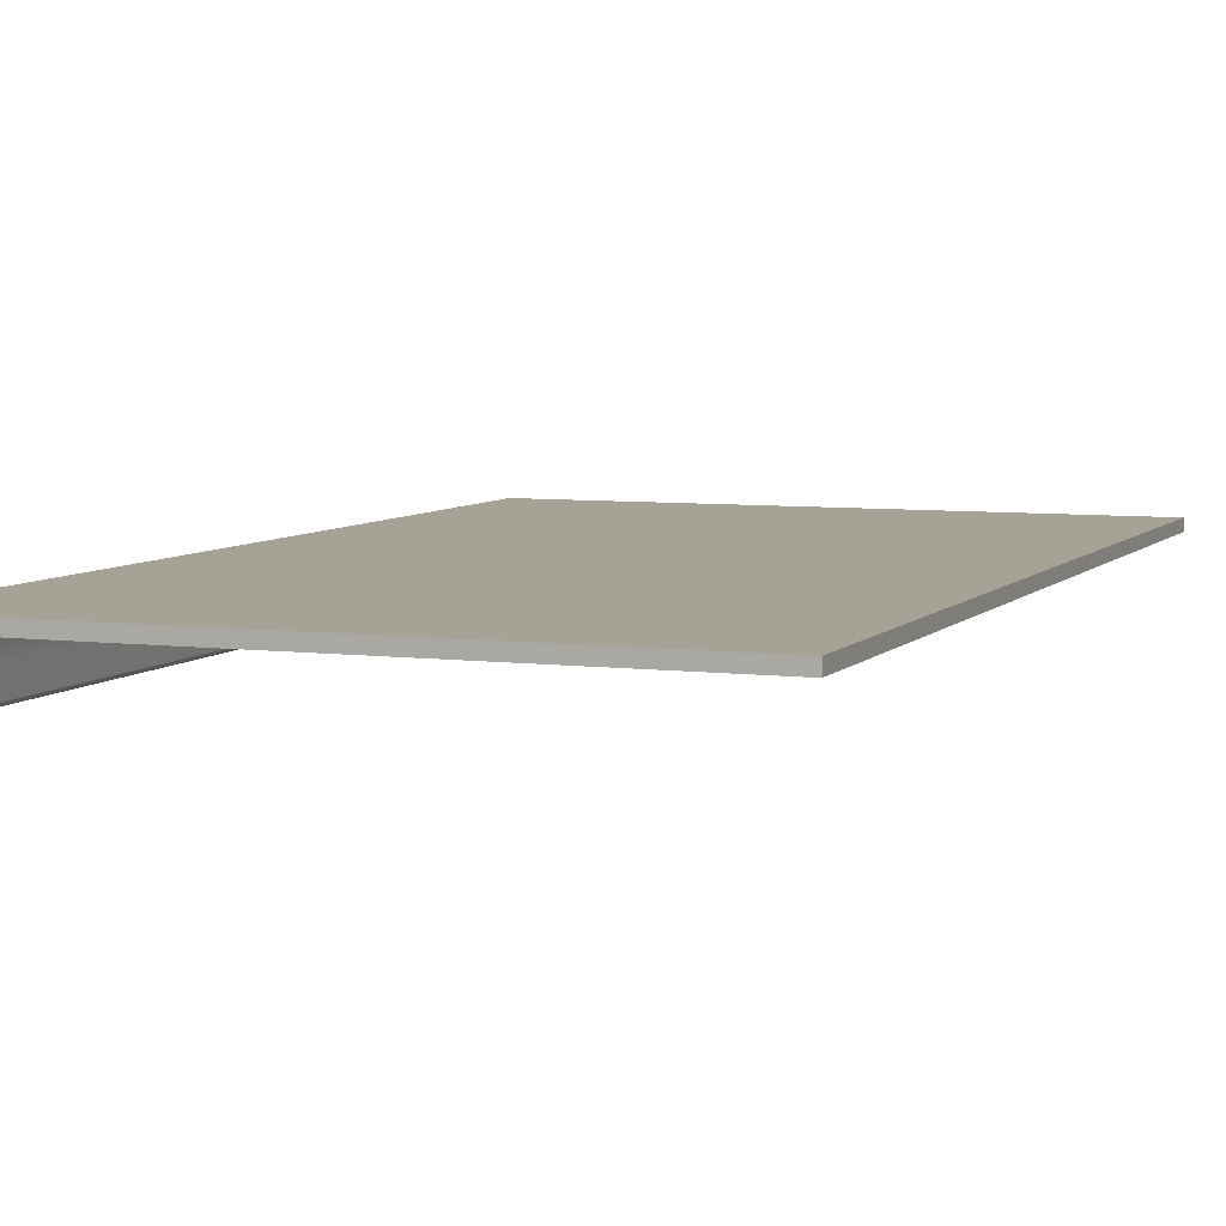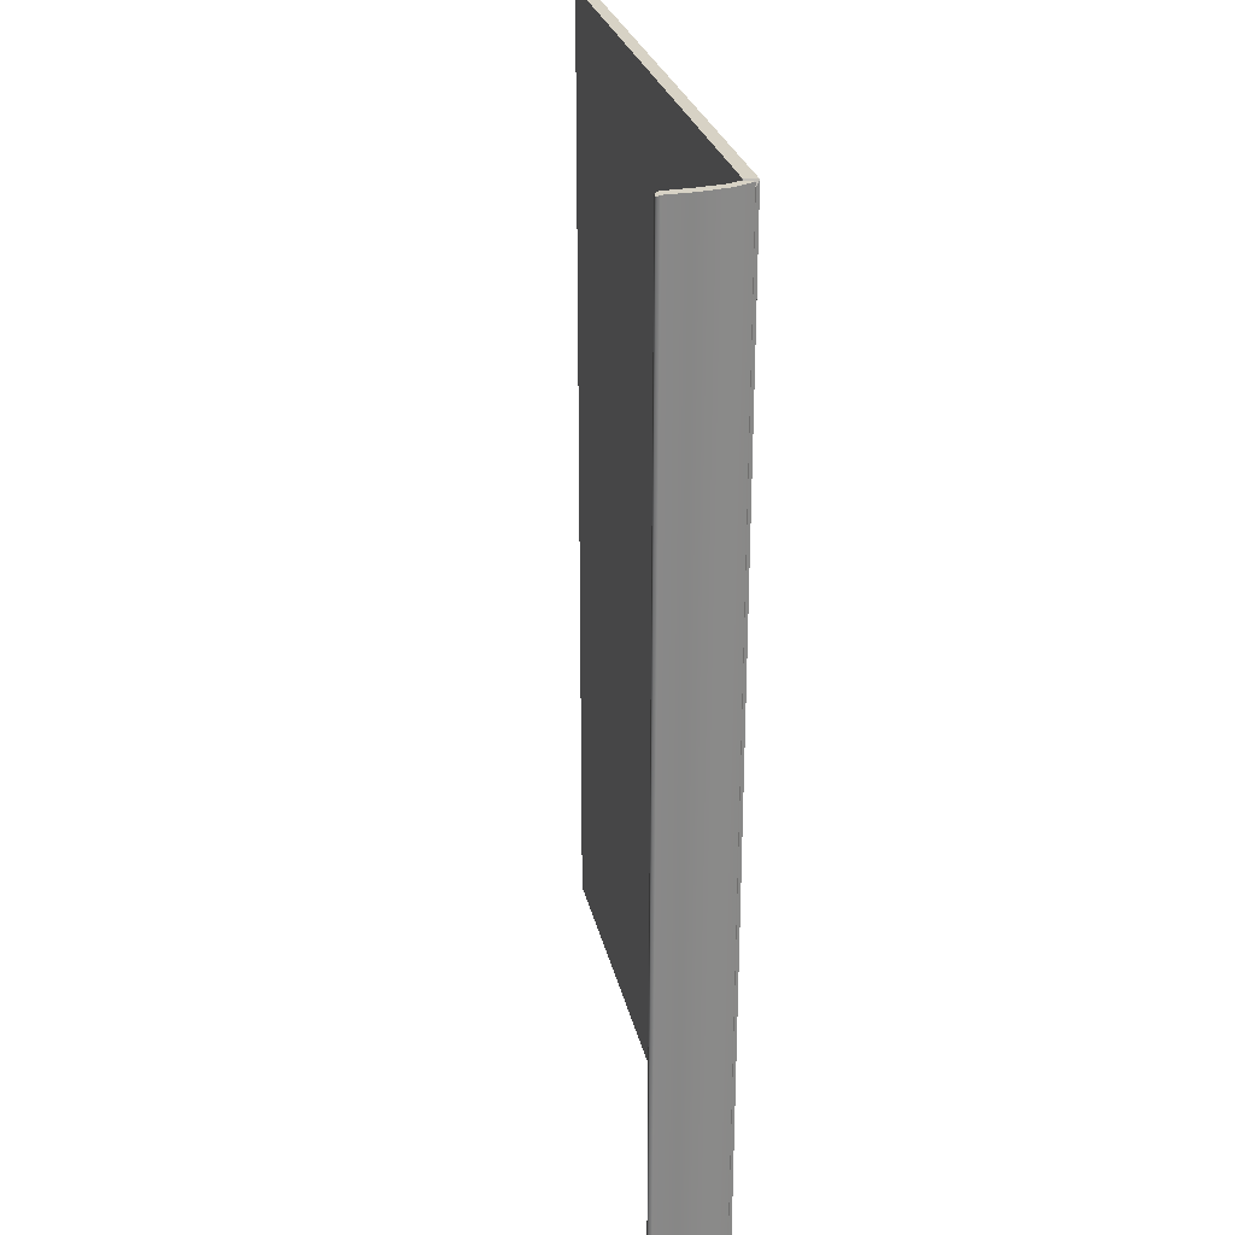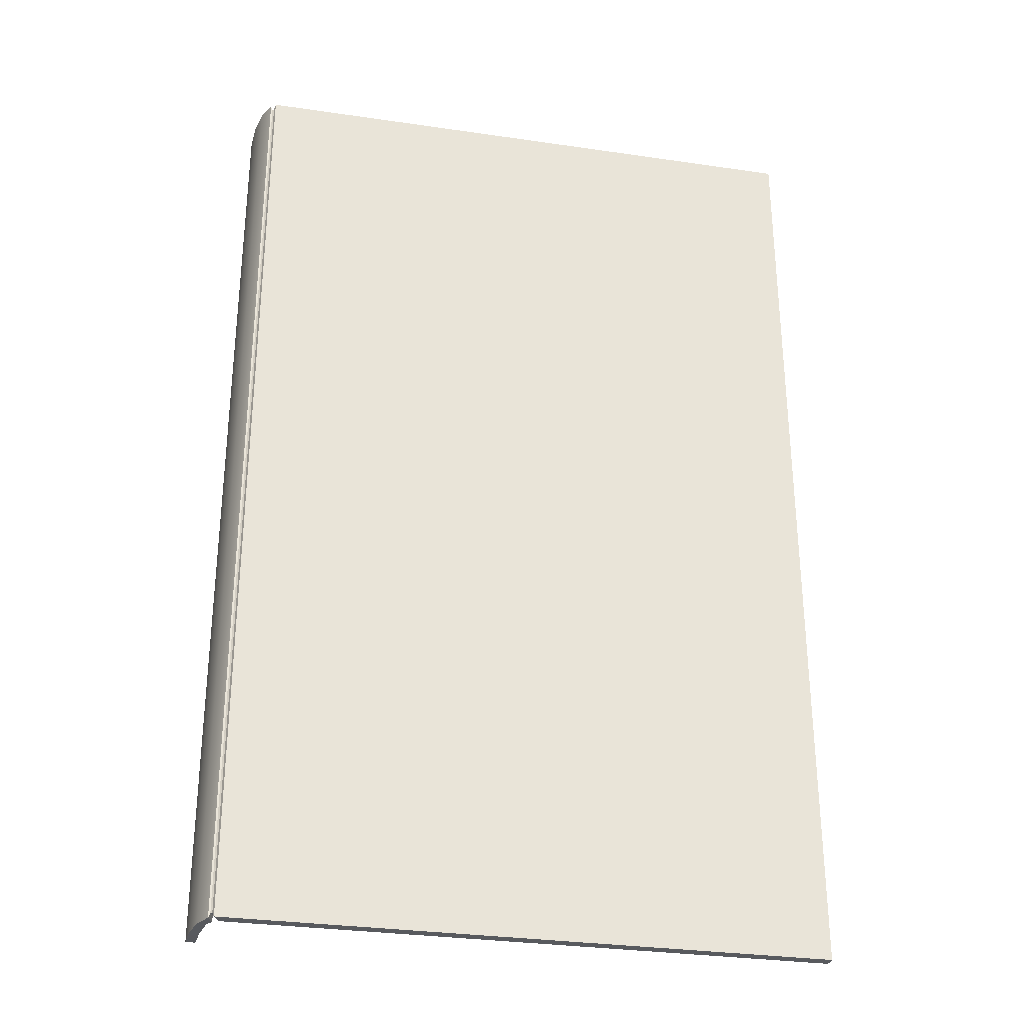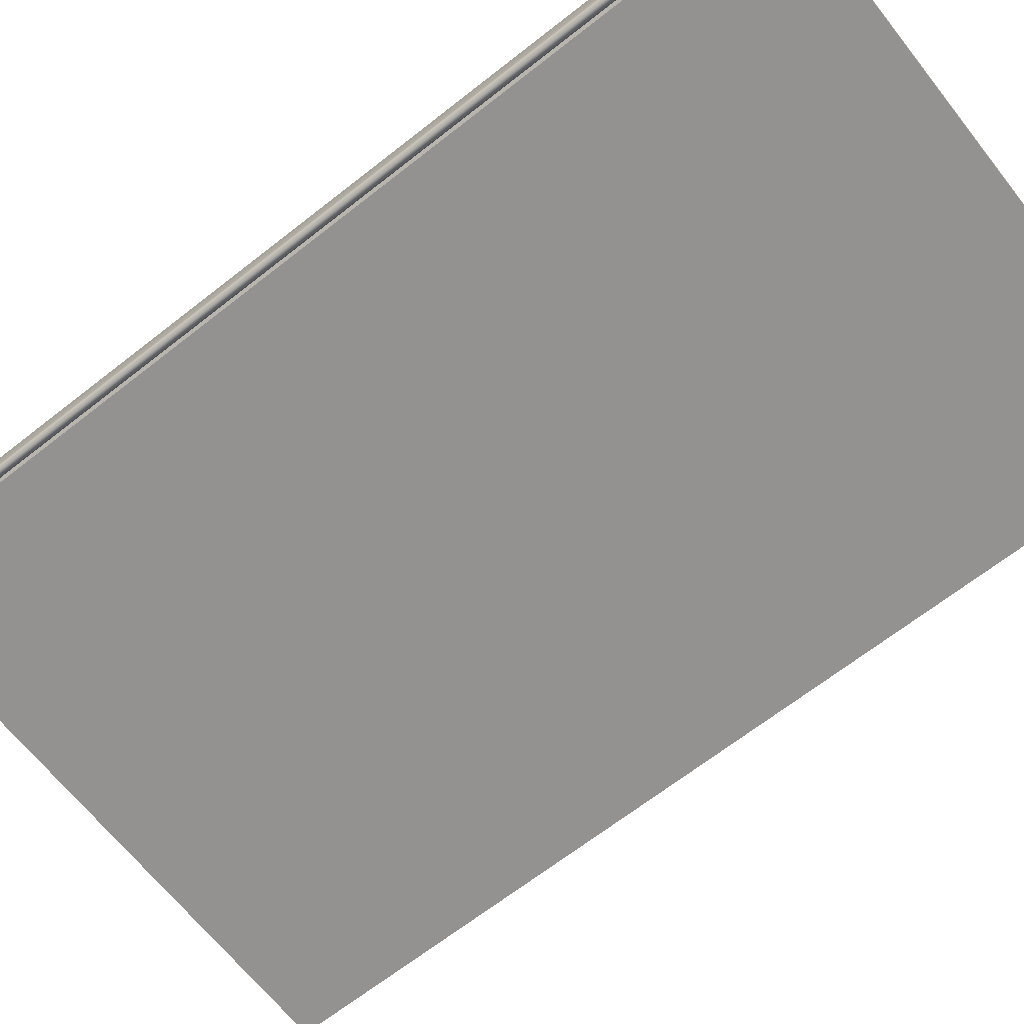
<metadata>
{"format":"obj","ext":"obj","renderer":"f3d","projection":"perspective","resolution":1024,"background":"white","views":[{"elev":6.3,"azim":21.2,"up":"+Z"},{"elev":27.3,"azim":-102.4,"up":"+Y"},{"elev":-30.7,"azim":-11.9,"up":"+Y"},{"elev":-66.5,"azim":-51.7,"up":"+Z"}]}
</metadata>
<code>
o MeshBookFront_6_1_GeomSubset_1
v -0.06861 -0.1164 0.01316
v 0.0751 -0.1164 0.01316
v 0.0751 0.1164 0.01316
v -0.07019 -0.1164 0.007782
v 0.07433 0.1164 0.007782
v 0.07433 -0.1164 0.007782
v -0.07177 -0.1164 0.002096
v 0.07344 0.1164 0.002096
v 0.07344 -0.1164 0.002096
v 0.07396 -0.1158 0.01181
v -0.06899 -0.1158 0.01181
v 0.07396 0.1158 0.01181
v 0.07478 -0.1164 0.01047
v -0.06936 -0.1164 0.01047
v 0.07478 0.1164 0.01047
v 0.07356 -0.1158 0.009126
v -0.06975 -0.1158 0.009126
v 0.07356 0.1158 0.009126
v 0.07303 -0.1158 0.006127
v -0.07066 -0.1158 0.006127
v 0.07303 0.1158 0.006127
v 0.07386 -0.1164 0.005095
v -0.07096 -0.1164 0.005095
v 0.07386 0.1164 0.005095
v 0.07264 -0.1158 0.003751
v -0.07134 -0.1158 0.003751
v 0.07264 0.1158 0.003751
v 0.07232 -0.1158 0.001064
v -0.07201 -0.1158 0.001064
v 0.07232 0.1158 0.001064
v 0.07326 -0.1164 -0.00028
v -0.07229 -0.1164 -0.00028
v 0.07326 0.1164 -0.00028
v 0.07222 -0.1158 -0.001624
v -0.07253 -0.1158 -0.001624
v 0.07221 0.1158 -0.001624
v 0.07322 0.1164 -0.003151
v 0.07322 -0.1164 -0.003151
v -0.07271 -0.1157 -0.003151
v 0.07554 -0.118 0.01241
v 0.07554 -0.118 0.01524
v 0.07554 0.118 0.01524
v 0.07554 0.118 0.01241
v -0.0704 -0.118 0.002946
v -0.06937 -0.118 0.00944
v -0.06937 0.118 0.00944
v -0.0704 0.118 0.002946
v -0.07268 -0.118 0.003379
v -0.07141 -0.118 0.009888
v -0.07268 0.118 0.003379
v -0.07141 0.118 0.009888
v -0.06685 -0.118 0.01241
v -0.06826 -0.118 0.01157
v -0.06811 -0.118 0.01524
v -0.0693 -0.118 0.01414
v -0.06811 0.118 0.01524
v -0.0693 0.118 0.01414
v -0.06685 0.118 0.01241
v -0.06826 0.118 0.01157
v -0.06775 -0.1169 0.01287
v -0.06817 -0.1169 0.0126
v -0.06817 0.1169 0.0126
v -0.06775 0.1169 0.01287
v -0.06846 -0.1169 0.01446
v -0.06887 -0.1169 0.01417
v -0.06846 0.1169 0.01446
v -0.06887 0.1169 0.01417
v -0.02071 -0.1164 0.01316
v -0.02134 -0.1158 0.01181
v -0.02131 -0.1164 0.01047
v -0.02197 -0.1158 0.009126
v -0.02196 -0.1164 0.007782
v -0.0225 -0.1158 0.006127
v -0.02233 -0.1164 0.005095
v -0.02284 -0.1158 0.003751
v -0.02267 -0.1164 0.002096
v -0.0231 -0.1158 0.001064
v -0.02285 -0.1164 -0.00028
v -0.02326 -0.1158 -0.001624
v -0.02298 -0.1157 -0.003151
v 0.02719 -0.1164 0.01316
v 0.02631 -0.1158 0.01181
v 0.02673 -0.1164 0.01047
v 0.02579 -0.1158 0.009126
v 0.02619 -0.1164 0.007782
v 0.02526 -0.1158 0.006127
v 0.02577 -0.1164 0.005095
v 0.0249 -0.1158 0.003751
v 0.02538 -0.1164 0.002096
v 0.02461 -0.1158 0.001064
v 0.02521 -0.1164 -0.00028
v 0.02448 -0.1158 -0.001624
v 0.02512 -0.1157 -0.003151
v 0.009088 -0.1157 -0.003756
v 0.00857 -0.1158 -0.001624
v 0.00919 -0.1164 -0.000383
v 0.008705 -0.1158 0.001055
v 0.009364 -0.1164 0.002096
v 0.008986 -0.1158 0.003751
v 0.009738 -0.1164 0.005095
v 0.009341 -0.1158 0.006127
v 0.01014 -0.1164 0.007782
v 0.009873 -0.1158 0.009126
v 0.01072 -0.1164 0.01047
v 0.01043 -0.1158 0.01181
v 0.01123 -0.1164 0.01316
v -0.006945 -0.1157 -0.003655
v -0.007342 -0.1158 -0.001624
v -0.006829 -0.1164 -0.000294
v -0.0072 -0.1158 0.001064
v -0.006655 -0.1164 0.002096
v -0.006926 -0.1158 0.003751
v -0.006293 -0.1164 0.005095
v -0.00658 -0.1158 0.006127
v -0.005911 -0.1164 0.007782
v -0.006048 -0.1158 0.009126
v -0.005297 -0.1164 0.01047
v -0.005455 -0.1158 0.01181
v -0.004741 -0.1164 0.01316
v -0.03541 -0.1157 -0.003151
v -0.03557 -0.1158 -0.001624
v -0.03521 -0.1164 -0.00028
v -0.03533 -0.1158 0.001064
v -0.03495 -0.1164 0.002096
v -0.03496 -0.1158 0.003751
v -0.03448 -0.1164 0.005095
v -0.03454 -0.1158 0.006127
v -0.03402 -0.1164 0.007782
v -0.03391 -0.1158 0.009126
v -0.03333 -0.1164 0.01047
v -0.03325 -0.1158 0.01181
v -0.03268 -0.1164 0.01316
v -0.04784 -0.1157 -0.003151
v -0.04789 -0.1158 -0.001624
v -0.04757 -0.1164 -0.00028
v -0.04756 -0.1158 0.001064
v -0.04722 -0.1164 0.002096
v -0.04709 -0.1158 0.003751
v -0.04664 -0.1164 0.005095
v -0.04658 -0.1158 0.006127
v -0.04608 -0.1164 0.007782
v -0.04586 -0.1158 0.009126
v -0.04534 -0.1164 0.01047
v -0.04516 -0.1158 0.01181
v -0.04466 -0.1164 0.01316
v -0.06028 -0.1157 -0.003151
v -0.06021 -0.1158 -0.001624
v -0.05993 -0.1164 -0.00028
v -0.05978 -0.1158 0.001064
v -0.05949 -0.1164 0.002096
v -0.05921 -0.1158 0.003751
v -0.0588 -0.1164 0.005095
v -0.05862 -0.1158 0.006127
v -0.05813 -0.1164 0.007782
v -0.0578 -0.1158 0.009126
v -0.05735 -0.1164 0.01047
v -0.05707 -0.1158 0.01181
v -0.05663 -0.1164 0.01316
v 0.07231 0.1146 -0.0071
v 0.02512 0.1146 -0.0071
v 0.07231 -0.1146 -0.0071
v 0.02512 -0.1146 -0.0071
v -0.06028 0.1146 -0.01707
v -0.07279 0.1146 -0.005299
v -0.06028 -0.1146 -0.01707
v -0.07279 -0.1146 -0.005299
v -0.006945 0.1146 -0.015
v -0.02298 0.1146 -0.01936
v -0.006945 -0.1146 -0.015
v -0.02298 -0.1146 -0.01927
v 0.009088 0.1146 -0.009809
v 0.009088 -0.1146 -0.009809
v -0.03541 0.1146 -0.02147
v -0.03541 -0.1146 -0.02096
v -0.04784 0.1146 -0.02042
v -0.04784 -0.1146 -0.02042
v 0.07118 0.1146 -0.004283
v 0.07118 -0.1146 -0.004283
v 0.02512 -0.1146 -0.004283
v -0.07279 -0.1146 -0.004283
v -0.06028 -0.1146 -0.004283
v -0.02298 -0.1146 -0.004283
v -0.006945 -0.1146 -0.004283
v 0.009088 -0.1146 -0.004283
v -0.03541 -0.1146 -0.004283
v -0.04784 -0.1146 -0.004283
v -0.06653 0.1146 -0.01353
v -0.06653 -0.1146 -0.01353
v -0.06653 -0.1146 -0.004283
v -0.06649 -0.1157 -0.003151
v -0.06637 -0.1158 -0.001624
v -0.06611 -0.1164 -0.00028
v -0.06589 -0.1158 0.001064
v -0.06563 -0.1164 0.002096
v -0.06528 -0.1158 0.003751
v -0.06488 -0.1164 0.005095
v -0.06464 -0.1158 0.006127
v -0.06416 -0.1164 0.007782
v -0.06378 -0.1158 0.009126
v -0.06335 -0.1164 0.01047
v -0.06303 -0.1158 0.01181
v -0.06262 -0.1164 0.01316
v -0.04721 -0.113 -0.01776
v -0.03494 -0.113 -0.01821
v -0.02267 -0.113 -0.0169
v -0.006853 -0.113 -0.01379
v 0.008966 -0.113 -0.009212
v 0.02479 -0.113 -0.00666
v 0.07134 -0.113 -0.00666
v 0.07134 0.113 -0.00666
v -0.07279 -0.113 -0.005159
v -0.06565 -0.113 -0.01202
v -0.05947 -0.113 -0.01497
v -0.04784 -0.1146 -0.0151
v -0.03541 -0.1146 -0.01546
v -0.02298 -0.1146 -0.01441
v -0.006945 -0.1146 -0.0117
v 0.009088 -0.1146 -0.008543
v 0.02512 -0.1146 -0.006219
v 0.07231 -0.1146 -0.006219
v 0.07231 0.1146 -0.006219
v -0.07279 -0.1146 -0.005019
v -0.06653 -0.1146 -0.01051
v -0.06028 -0.1146 -0.01287
v -0.04721 -0.113 -0.01244
v -0.03494 -0.113 -0.01271
v -0.02267 -0.113 -0.01186
v -0.006853 -0.113 -0.01009
v 0.008966 -0.113 -0.007809
v 0.02479 -0.113 -0.005779
v 0.07134 -0.113 -0.005779
v 0.07134 0.113 -0.005779
v -0.07279 -0.113 -0.004879
v -0.06565 -0.113 -0.008995
v -0.05947 -0.113 -0.01077
v -0.04784 -0.1146 -0.009781
v -0.03541 -0.1146 -0.00996
v -0.02298 -0.1146 -0.00931
v -0.006945 -0.1146 -0.008346
v 0.009088 -0.1146 -0.007025
v 0.02512 -0.1146 -0.005339
v 0.07231 -0.1146 -0.005339
v 0.07231 0.1146 -0.005339
v -0.07279 -0.1146 -0.004739
v -0.06653 -0.1146 -0.007483
v -0.06028 -0.1146 -0.008664
v -0.04721 -0.113 -0.007119
v -0.03494 -0.113 -0.007209
v -0.02267 -0.113 -0.006829
v -0.006853 -0.113 -0.006555
v 0.008966 -0.113 -0.006206
v 0.02478 -0.113 -0.004899
v 0.07134 -0.113 -0.004899
v 0.07134 0.113 -0.004899
v -0.07279 -0.113 -0.004598
v -0.06565 -0.113 -0.005971
v -0.05947 -0.113 -0.006561
v -0.07127 -0.1176 -0.004038
v -0.07072 -0.118 -0.003151
v -0.07127 0.1176 -0.004038
v -0.07072 0.118 -0.003151
v -0.07251 -0.1176 -0.004038
v -0.07301 -0.118 -0.003151
v -0.07251 0.1176 -0.004038
v -0.07301 0.118 -0.003151
v -0.06861 0.1164 0.01316
v -0.07019 0.1164 0.007782
v -0.07177 0.1164 0.002096
v -0.06899 0.1158 0.01181
v -0.06936 0.1164 0.01047
v -0.06975 0.1158 0.009126
v -0.07066 0.1158 0.006127
v -0.07096 0.1164 0.005095
v -0.07134 0.1158 0.003751
v -0.07201 0.1158 0.001064
v -0.07229 0.1164 -0.00028
v -0.07253 0.1158 -0.001624
v -0.07271 0.1157 -0.003151
v -0.02071 0.1164 0.01316
v -0.02134 0.1158 0.01181
v -0.02131 0.1164 0.01047
v -0.02197 0.1158 0.009126
v -0.02196 0.1164 0.007782
v -0.0225 0.1158 0.006127
v -0.02233 0.1164 0.005095
v -0.02284 0.1158 0.003751
v -0.02267 0.1164 0.002096
v -0.0231 0.1158 0.001064
v -0.02285 0.1164 -0.00028
v -0.02326 0.1158 -0.001624
v -0.02298 0.1157 -0.003151
v 0.02719 0.1164 0.01316
v 0.02631 0.1158 0.01181
v 0.02673 0.1164 0.01047
v 0.02579 0.1158 0.009126
v 0.02619 0.1164 0.007782
v 0.02526 0.1158 0.006127
v 0.02577 0.1164 0.005095
v 0.0249 0.1158 0.003751
v 0.02538 0.1164 0.002096
v 0.02461 0.1158 0.001064
v 0.02521 0.1164 -0.00028
v 0.02448 0.1158 -0.001624
v 0.02512 0.1157 -0.003151
v 0.009088 0.1157 -0.003756
v 0.00857 0.1158 -0.001624
v 0.00919 0.1164 -0.000383
v 0.008705 0.1158 0.001055
v 0.009364 0.1164 0.002096
v 0.008986 0.1158 0.003751
v 0.009738 0.1164 0.005095
v 0.009341 0.1158 0.006127
v 0.01014 0.1164 0.007782
v 0.009873 0.1158 0.009126
v 0.01072 0.1164 0.01047
v 0.01043 0.1158 0.01181
v 0.01123 0.1164 0.01316
v -0.006945 0.1157 -0.003655
v -0.007342 0.1158 -0.001624
v -0.006829 0.1164 -0.000294
v -0.0072 0.1158 0.001064
v -0.006655 0.1164 0.002096
v -0.006926 0.1158 0.003751
v -0.006293 0.1164 0.005095
v -0.00658 0.1158 0.006127
v -0.005911 0.1164 0.007782
v -0.006048 0.1158 0.009126
v -0.005297 0.1164 0.01047
v -0.005455 0.1158 0.01181
v -0.004741 0.1164 0.01316
v -0.03541 0.1157 -0.003151
v -0.03557 0.1158 -0.001624
v -0.03521 0.1164 -0.00028
v -0.03533 0.1158 0.001064
v -0.03495 0.1164 0.002096
v -0.03496 0.1158 0.003751
v -0.03448 0.1164 0.005095
v -0.03454 0.1158 0.006127
v -0.03402 0.1164 0.007782
v -0.03391 0.1158 0.009126
v -0.03333 0.1164 0.01047
v -0.03325 0.1158 0.01181
v -0.03268 0.1164 0.01316
v -0.04784 0.1157 -0.003151
v -0.04789 0.1158 -0.001624
v -0.04757 0.1164 -0.00028
v -0.04756 0.1158 0.001064
v -0.04722 0.1164 0.002096
v -0.04709 0.1158 0.003751
v -0.04664 0.1164 0.005095
v -0.04658 0.1158 0.006127
v -0.04608 0.1164 0.007782
v -0.04586 0.1158 0.009126
v -0.04534 0.1164 0.01047
v -0.04516 0.1158 0.01181
v -0.04466 0.1164 0.01316
v -0.06028 0.1157 -0.003151
v -0.06021 0.1158 -0.001624
v -0.05993 0.1164 -0.00028
v -0.05978 0.1158 0.001064
v -0.05949 0.1164 0.002096
v -0.05921 0.1158 0.003751
v -0.0588 0.1164 0.005095
v -0.05862 0.1158 0.006127
v -0.05813 0.1164 0.007782
v -0.0578 0.1158 0.009126
v -0.05735 0.1164 0.01047
v -0.05707 0.1158 0.01181
v -0.05663 0.1164 0.01316
v 0.02512 0.1146 -0.0071
v -0.06028 0.1146 -0.01707
v -0.07279 0.1146 -0.005299
v -0.006945 0.1146 -0.015
v -0.02298 0.1146 -0.01927
v 0.009088 0.1146 -0.009809
v -0.03541 0.1146 -0.02096
v -0.04784 0.1146 -0.02042
v 0.02512 0.1146 -0.004283
v -0.07279 0.1146 -0.004283
v -0.06028 0.1146 -0.004283
v -0.02298 0.1146 -0.004283
v -0.006945 0.1146 -0.004283
v 0.009088 0.1146 -0.004283
v -0.03541 0.1146 -0.004283
v -0.04784 0.1146 -0.004283
v -0.06653 0.1146 -0.01353
v -0.06653 0.1146 -0.004283
v -0.06649 0.1157 -0.003151
v -0.06637 0.1158 -0.001624
v -0.06611 0.1164 -0.00028
v -0.06589 0.1158 0.001064
v -0.06563 0.1164 0.002096
v -0.06528 0.1158 0.003751
v -0.06488 0.1164 0.005095
v -0.06464 0.1158 0.006127
v -0.06416 0.1164 0.007782
v -0.06378 0.1158 0.009126
v -0.06335 0.1164 0.01047
v -0.06303 0.1158 0.01181
v -0.06262 0.1164 0.01316
v -0.04721 0.113 -0.01776
v -0.03494 0.113 -0.01821
v -0.02267 0.113 -0.0169
v -0.006853 0.113 -0.01379
v 0.008966 0.113 -0.009212
v 0.02479 0.113 -0.00666
v -0.07279 0.113 -0.005159
v -0.06565 0.113 -0.01202
v -0.05947 0.113 -0.01497
v -0.04784 0.1146 -0.0151
v -0.03541 0.1146 -0.01546
v -0.02298 0.1146 -0.01441
v -0.006945 0.1146 -0.0117
v 0.009088 0.1146 -0.008543
v 0.02512 0.1146 -0.006219
v -0.07279 0.1146 -0.005019
v -0.06653 0.1146 -0.01051
v -0.06028 0.1146 -0.01287
v -0.04721 0.113 -0.01244
v -0.03494 0.113 -0.01271
v -0.02267 0.113 -0.01186
v -0.006853 0.113 -0.01009
v 0.008966 0.113 -0.007809
v 0.02479 0.113 -0.005779
v 0.07134 0.113 -0.005779
v -0.07279 0.113 -0.004879
v -0.06565 0.113 -0.008995
v -0.05947 0.113 -0.01077
v -0.04784 0.1146 -0.009781
v -0.03541 0.1146 -0.00996
v -0.02298 0.1146 -0.00931
v -0.006945 0.1146 -0.008346
v 0.009088 0.1146 -0.007025
v 0.02512 0.1146 -0.005339
v -0.07279 0.1146 -0.004739
v -0.06653 0.1146 -0.007483
v -0.06028 0.1146 -0.008664
v -0.04721 0.113 -0.007119
v -0.03494 0.113 -0.007209
v -0.02267 0.113 -0.006829
v -0.006853 0.113 -0.006555
v 0.008966 0.113 -0.006206
v 0.02478 0.113 -0.004899
v -0.07279 0.113 -0.004598
v -0.06565 0.113 -0.005971
v -0.05947 0.113 -0.006561
f 40 43 42 41
f 44 45 49 48
f 45 44 47 46
f 46 47 50 51
f 48 49 51 50
f 44 259 261 47
f 265 263 48 50
f 60 61 62 63
f 61 60 64 65
f 65 64 66 67
f 67 66 63 62
f 52 40 41 54
f 54 41 42 56
f 56 42 43 58
f 58 43 40 52
f 53 55 49 45
f 55 57 51 49
f 57 59 46 51
f 59 53 45 46
f 53 59 62 61
f 58 52 60 63
f 52 54 64 60
f 55 53 61 65
f 54 56 66 64
f 57 55 65 67
f 56 58 63 66
f 59 57 67 62
f 260 258 262 264
f 263 262 258 259
f 261 265 50 47
f 259 258 260 261
f 262 263 265 264
f 263 259 44 48
f 264 265 261 260

</code>
